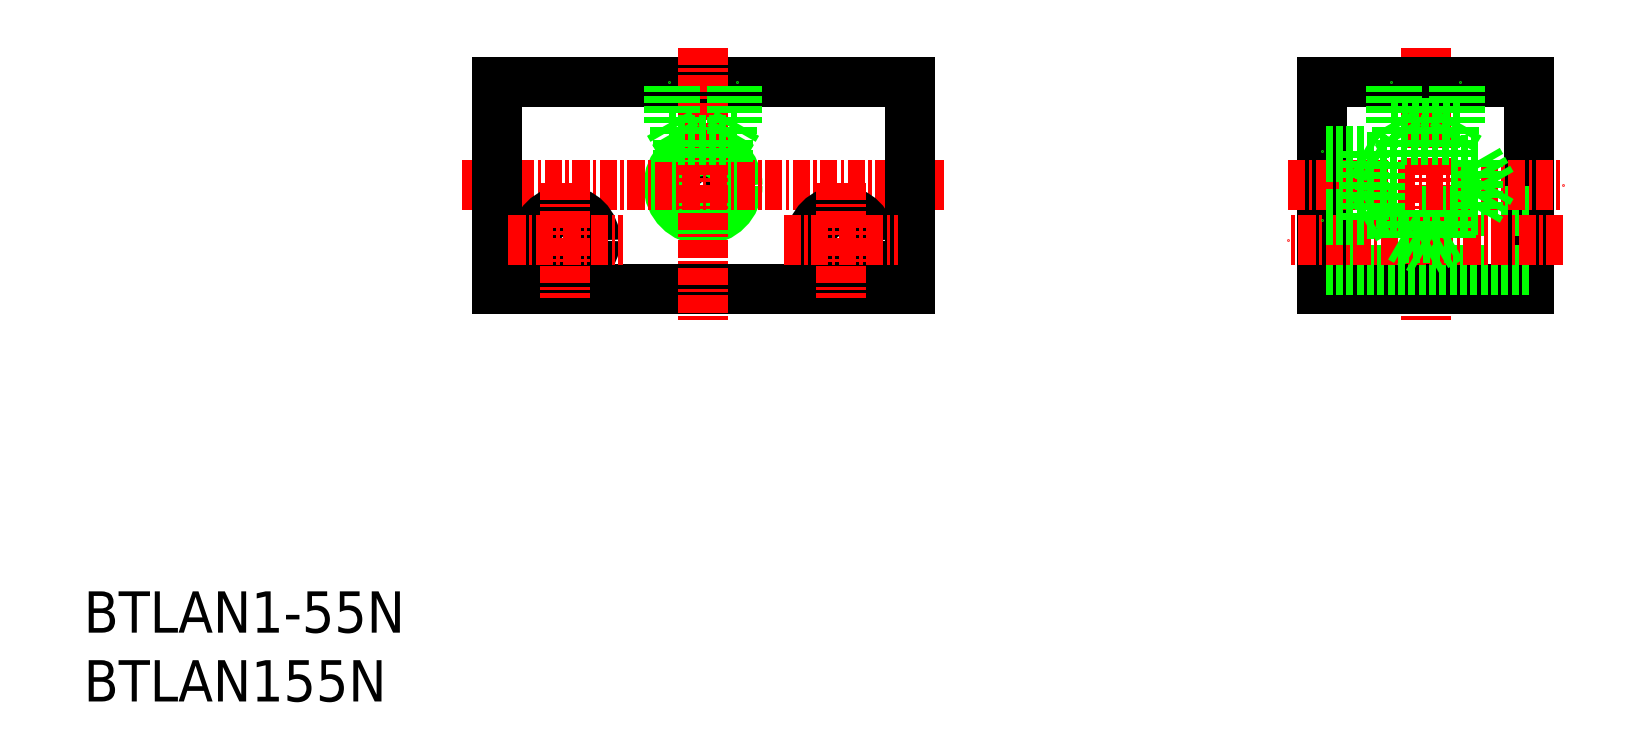
<metadata>
{"format":"dxf","ext":"dxf","renderer":"ezdxf+matplotlib","layout":"modelspace","background":"white","min_lineweight":24,"dpi":150}
</metadata>
<code>
0
SECTION
2
ENTITIES
0
INSERT
8
0
2
*U10
10
0
20
0
30
0
0
INSERT
8
0
2
*U11
10
0
20
0
30
0
0
LINE
8
0
10
42.5
20
42
30
0
11
47.5
21
42
31
0
0
CIRCLE
8
0
10
45
20
37.5
30
0
40
2.067
0
CIRCLE
8
0
10
45
20
37.5
30
0
40
2.5
0
LINE
8
0
10
60
20
30
30
0
11
30
21
30
31
0
0
LINE
8
0
10
30
20
45
30
0
11
60
21
45
31
0
0
LINE
8
CENTER
10
27.5
20
37.5
30
0
11
62.5
21
37.5
31
0
0
CIRCLE
8
0
10
35
20
33.5
30
0
40
2.15
0
LINE
8
0
10
30
20
45
30
0
11
30
21
30
31
0
0
LINE
8
CENTER
10
35
20
37.65
30
0
11
35
21
29.35
31
0
0
LINE
8
CENTER
10
45
20
47.5
30
0
11
45
21
27.5
31
0
0
LINE
8
CENTER
10
30.85
20
33.5
30
0
11
39.15
21
33.5
31
0
0
LINE
8
0
10
43.18
20
40.82
30
0
11
43.18
21
39.22
31
0
0
LINE
8
0
10
90
20
45
30
0
11
90
21
30
31
0
0
LINE
8
0
10
105
20
45
30
0
11
105
21
30
31
0
0
LINE
8
0
10
60
20
45
30
0
11
60
21
30
31
0
0
LINE
8
CENTER
10
97.5
20
47.5
30
0
11
97.5
21
27.5
31
0
0
CIRCLE
8
0
10
55
20
33.5
30
0
40
2.15
0
LINE
8
CENTER
10
55
20
37.65
30
0
11
55
21
29.35
31
0
0
LINE
8
0
10
105
20
30
30
0
11
90
21
30
31
0
0
LINE
8
0
10
105
20
31.35
30
0
11
90
21
31.35
31
0
0
LINE
8
0
10
90
20
45
30
0
11
105
21
45
31
0
0
LINE
8
0
10
105
20
35.65
30
0
11
90
21
35.65
31
0
0
LINE
8
CENTER
10
87.5
20
37.5
30
0
11
107.5
21
37.5
31
0
0
LINE
8
CENTER
10
107.5
20
33.5
30
0
11
87.5
21
33.5
31
0
0
LINE
8
CENTER
10
50.85
20
33.5
30
0
11
59.15
21
33.5
31
0
0
LINE
8
0
10
46.82
20
40.82
30
0
11
46.82
21
39.22
31
0
0
LINE
8
0
10
99.32
20
39.32
30
0
11
101.3
21
39.32
31
0
0
LINE
8
0
10
99.32
20
35.68
30
0
11
101.3
21
35.68
31
0
0
LINE
8
0
10
101.3
20
35.68
30
0
11
102.4
21
37.5
31
0
0
LINE
8
0
10
101.3
20
39.32
30
0
11
101.3
21
35.68
31
0
0
LINE
8
0
10
101.3
20
39.32
30
0
11
102.4
21
37.5
31
0
0
LINE
8
0
10
42.5
20
42
30
0
11
42.5
21
45
31
0
0
LINE
8
0
10
47.5
20
42
30
0
11
47.5
21
45
31
0
0
LINE
8
0
10
42.93
20
41.25
30
0
11
42.93
21
45
31
0
0
LINE
8
0
10
47.07
20
41.25
30
0
11
47.07
21
45
31
0
0
LINE
8
0
10
42.5
20
42
30
0
11
43.18
21
40.82
31
0
0
LINE
8
0
10
47.5
20
42
30
0
11
46.82
21
40.82
31
0
0
LINE
8
0
10
43.18
20
40.82
30
0
11
46.82
21
40.82
31
0
0
LINE
8
0
10
95.43
20
41.25
30
0
11
95.43
21
45
31
0
0
LINE
8
0
10
95
20
42
30
0
11
95.68
21
40.82
31
0
0
LINE
8
0
10
95
20
42
30
0
11
100
21
42
31
0
0
LINE
8
0
10
95
20
42
30
0
11
95
21
45
31
0
0
LINE
8
0
10
95.68
20
40.82
30
0
11
95.68
21
39.32
31
0
0
LINE
8
0
10
95.68
20
40.82
30
0
11
99.32
21
40.82
31
0
0
LINE
8
0
10
99.32
20
40.82
30
0
11
99.32
21
39.32
31
0
0
LINE
8
0
10
99.57
20
41.25
30
0
11
99.57
21
45
31
0
0
LINE
8
0
10
100
20
42
30
0
11
99.32
21
40.82
31
0
0
LINE
8
0
10
100
20
42
30
0
11
100
21
45
31
0
0
LINE
8
0
10
93.75
20
39.57
30
0
11
90
21
39.57
31
0
0
LINE
8
0
10
93.75
20
35.43
30
0
11
90
21
35.43
31
0
0
LINE
8
0
10
93
20
35
30
0
11
90
21
35
31
0
0
LINE
8
0
10
93
20
40
30
0
11
90
21
40
31
0
0
LINE
8
0
10
94.18
20
39.32
30
0
11
95.68
21
39.32
31
0
0
LINE
8
0
10
94.18
20
35.68
30
0
11
95.68
21
35.68
31
0
0
LINE
8
0
10
94.18
20
35.68
30
0
11
94.18
21
39.32
31
0
0
LINE
8
0
10
93
20
40
30
0
11
94.18
21
39.32
31
0
0
LINE
8
0
10
93
20
35
30
0
11
94.18
21
35.68
31
0
0
LINE
8
0
10
93
20
35
30
0
11
93
21
40
31
0
0
LINE
8
0
10
99.32
20
35.68
30
0
11
99.32
21
33.68
31
0
0
LINE
8
0
10
95.68
20
35.68
30
0
11
95.68
21
33.68
31
0
0
LINE
8
0
10
95.68
20
33.68
30
0
11
97.5
21
32.63
31
0
0
LINE
8
0
10
99.32
20
33.68
30
0
11
95.68
21
33.68
31
0
0
LINE
8
0
10
99.32
20
33.68
30
0
11
97.5
21
32.63
31
0
0
ENDSEC
0
EOF

</code>
